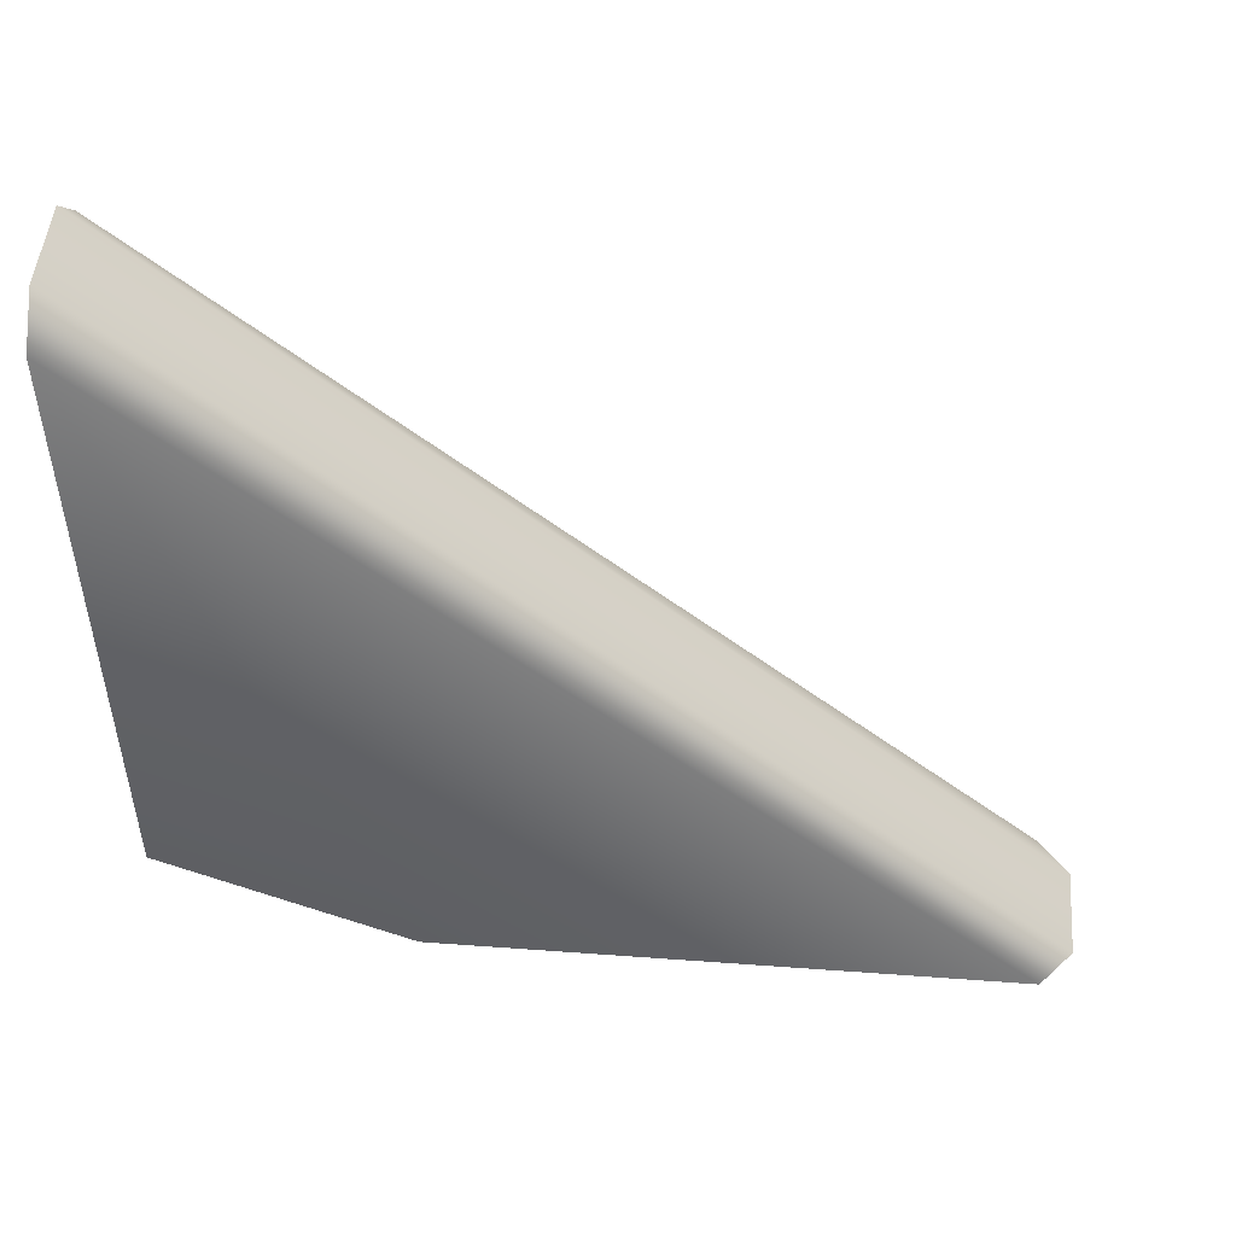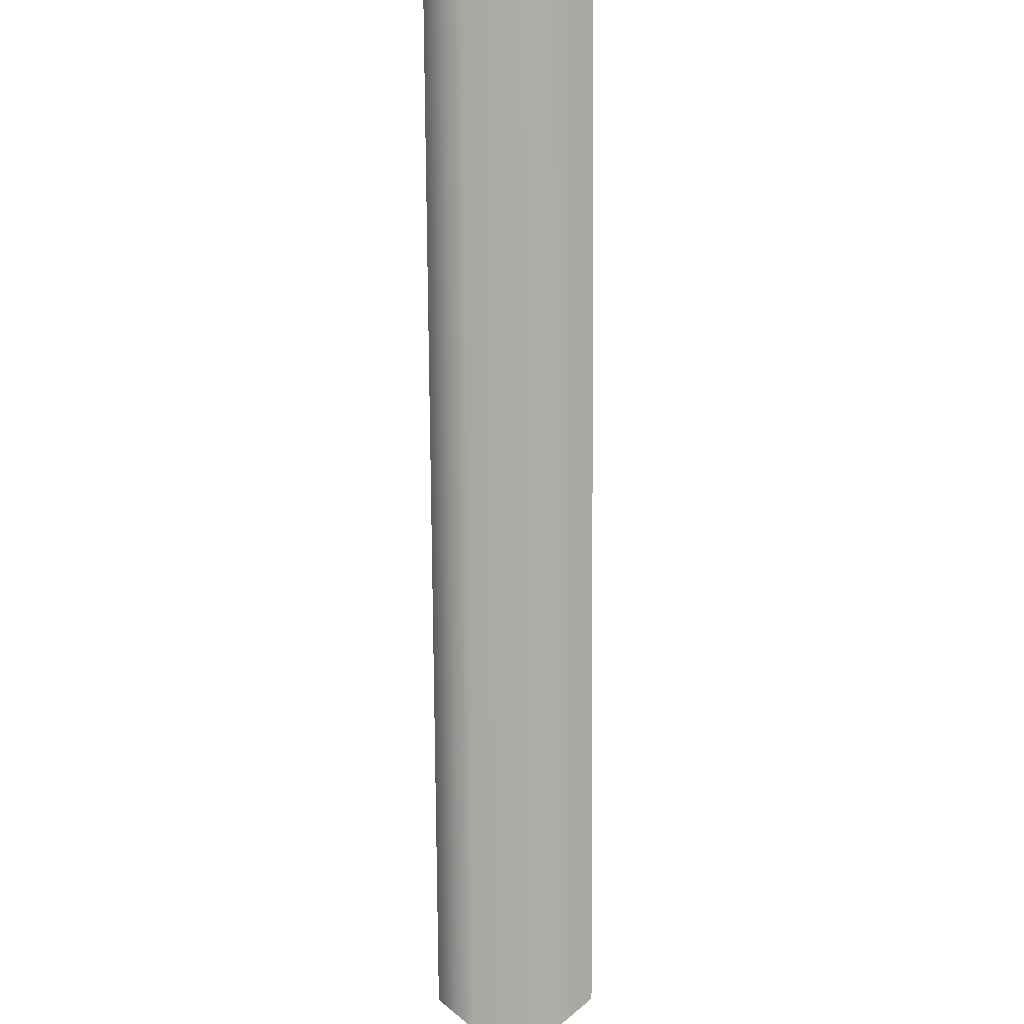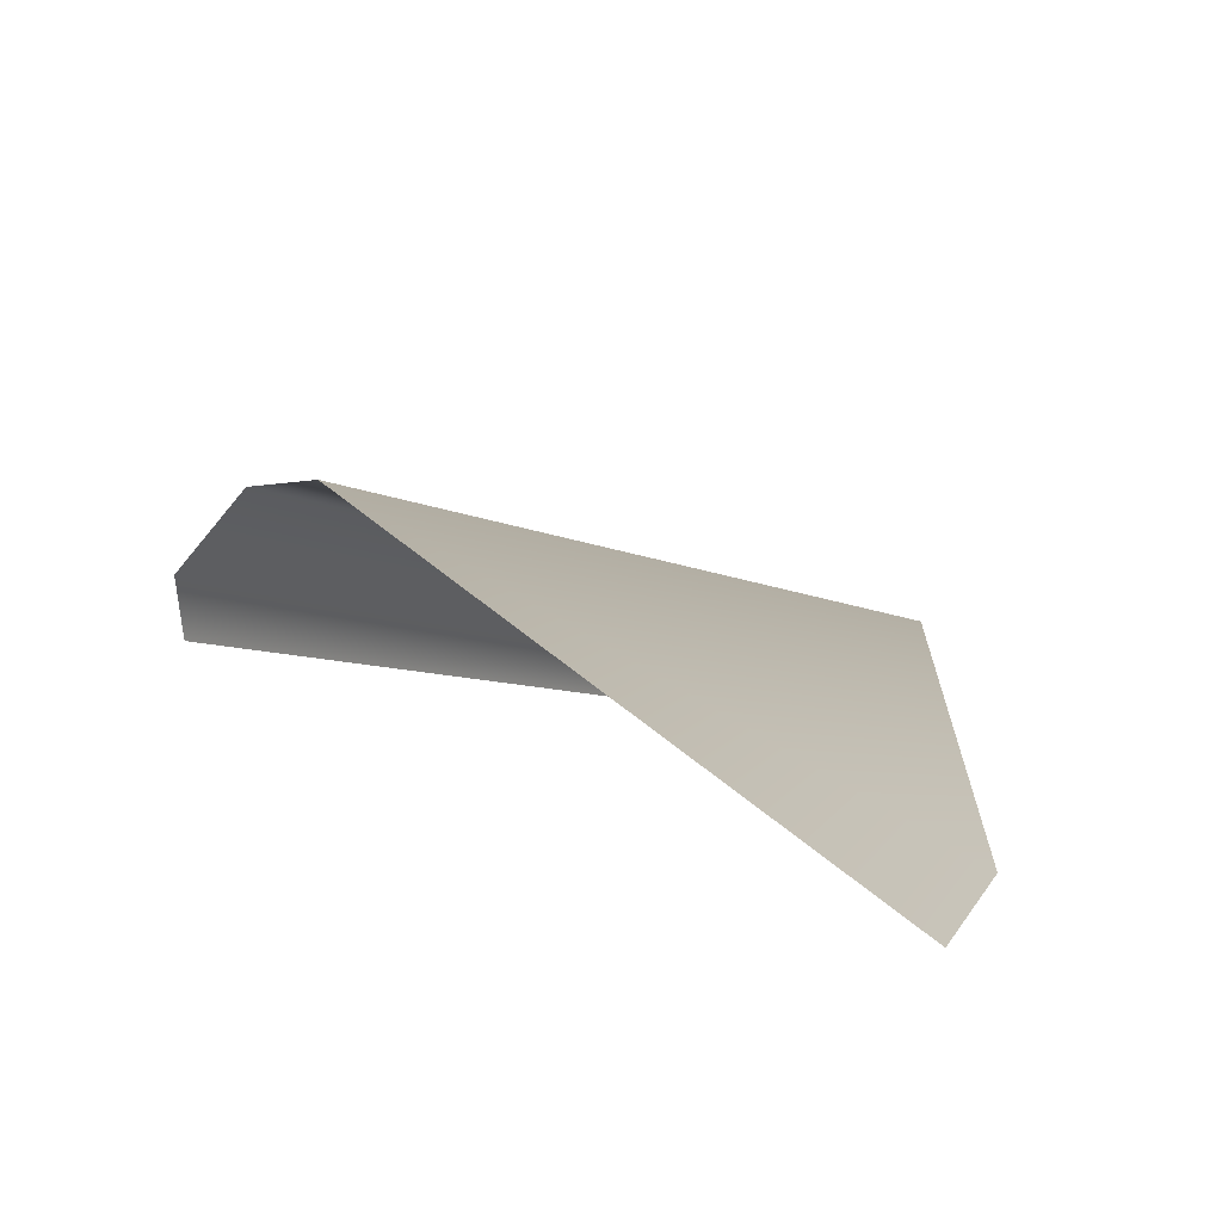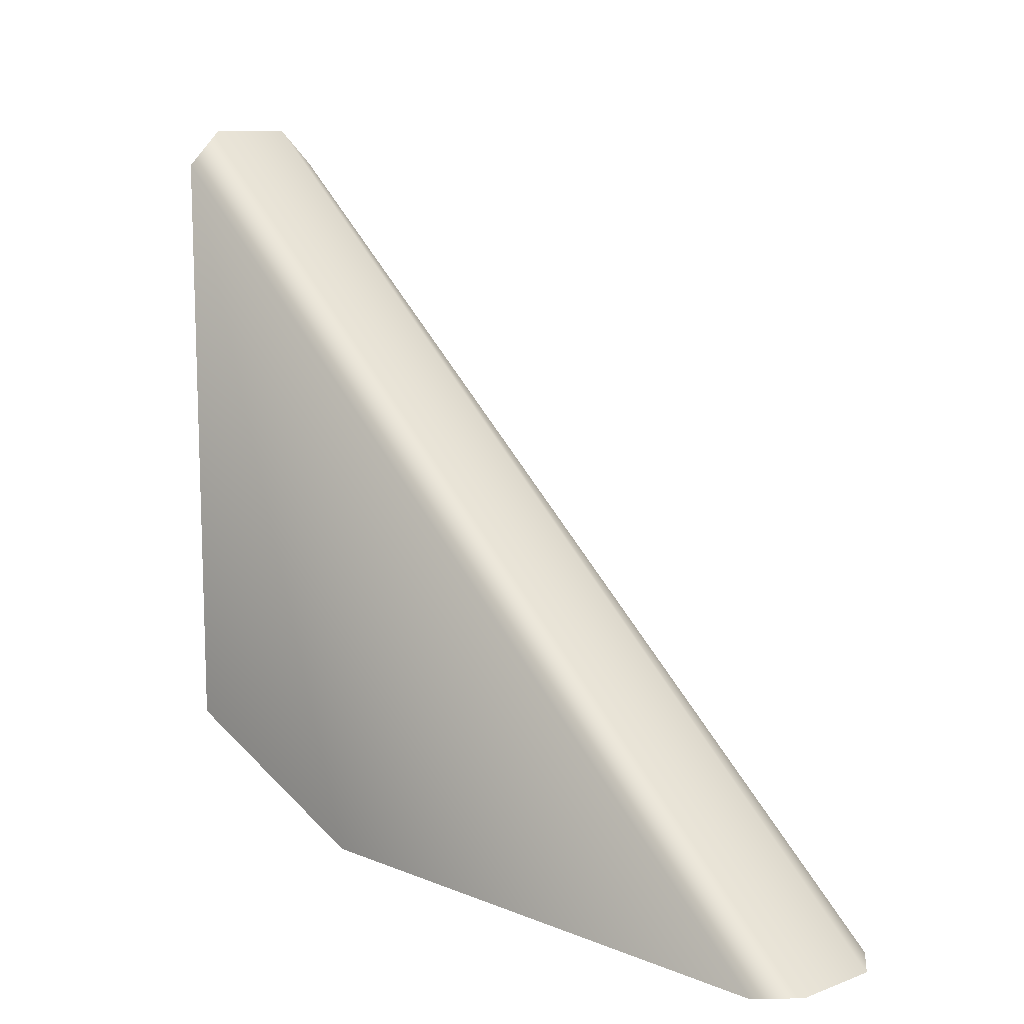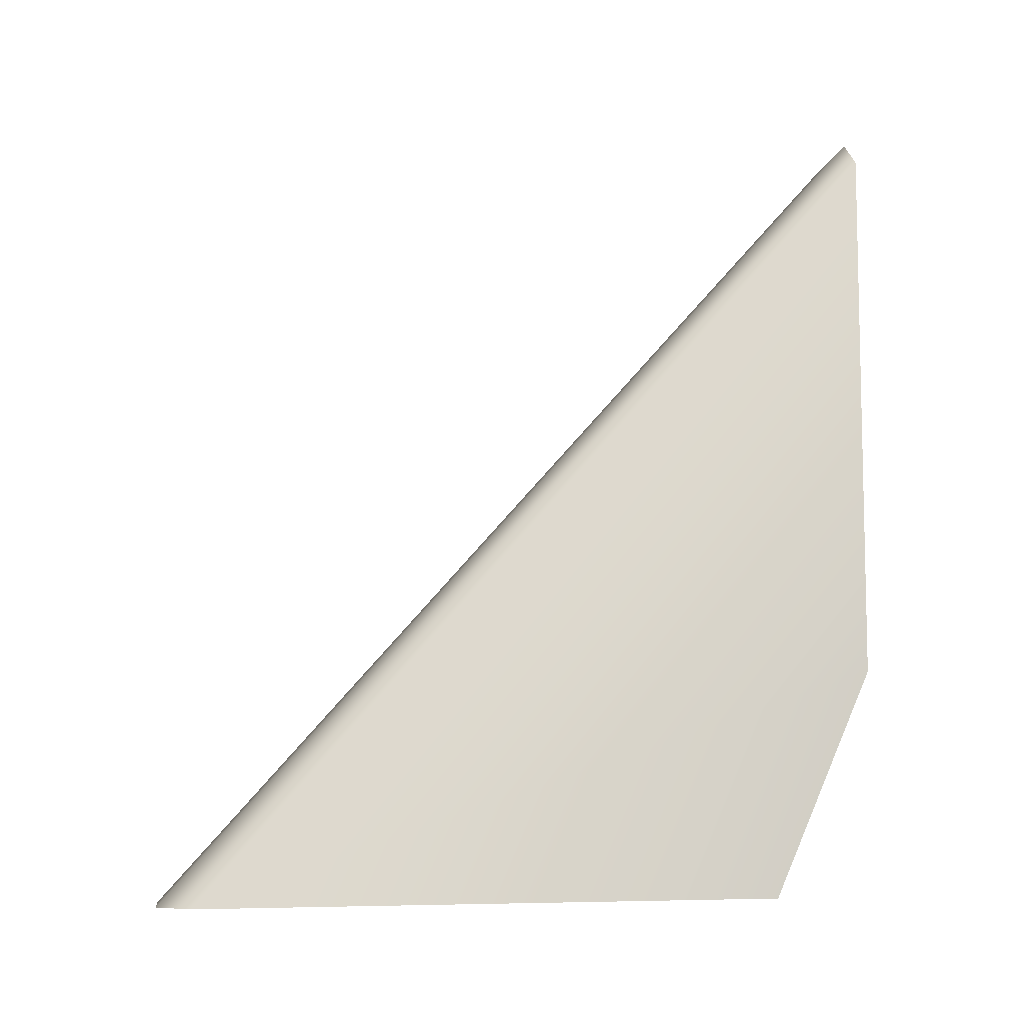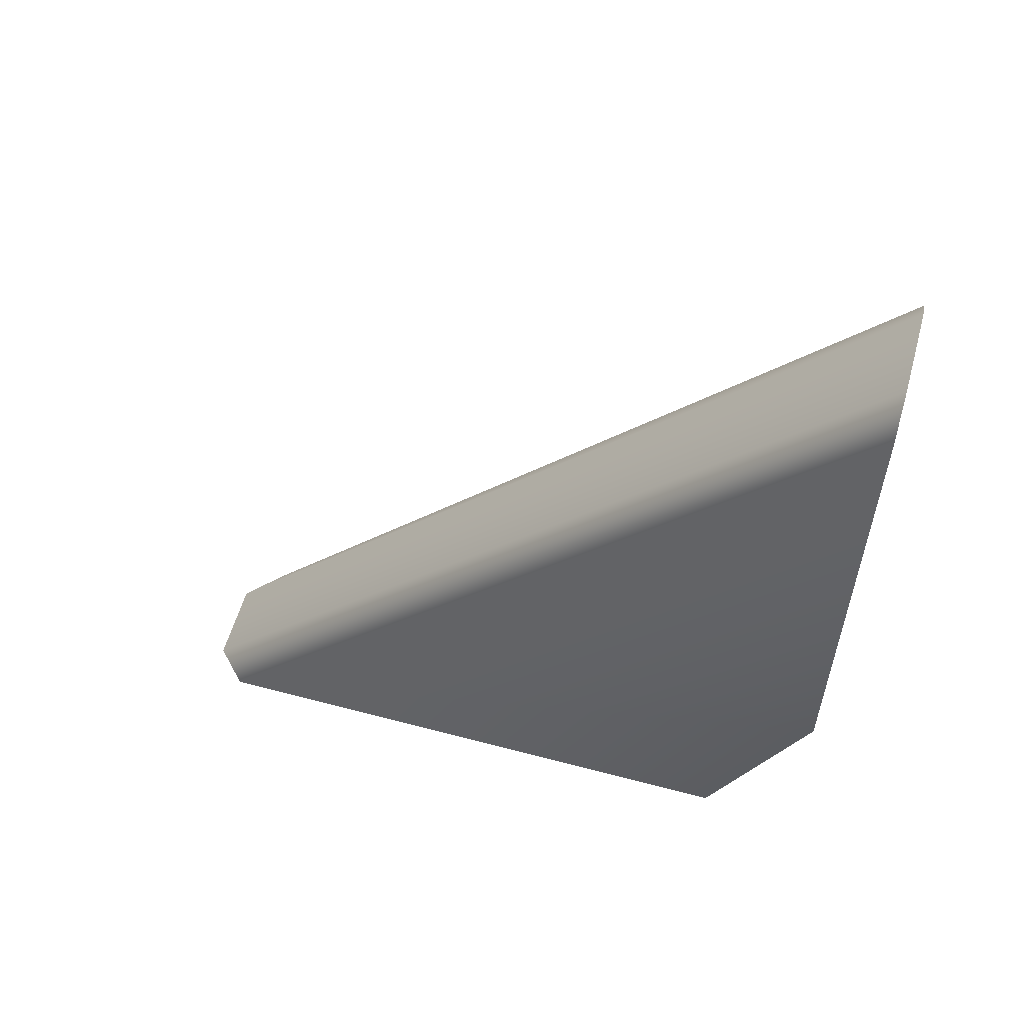
<metadata>
{"format":"obj","ext":"obj","renderer":"f3d","projection":"perspective","resolution":1024,"background":"white","views":[{"elev":48.8,"azim":-85.3,"up":"+Y"},{"elev":62.1,"azim":-0.5,"up":"+Y"},{"elev":-67.2,"azim":-129.6,"up":"+Z"},{"elev":9.8,"azim":-43.4,"up":"+Y"},{"elev":-7.8,"azim":-99.1,"up":"+Z"},{"elev":57.2,"azim":-74.3,"up":"+Z"}]}
</metadata>
<code>
g default
v -263.3 -57.55 161
v -158.7 -57.55 524.6
v -182.9 -57.55 544.7
v -239.5 -57.55 544.7
v -263.3 -57.55 524.6
v -158.7 400.9 3.737
v -263.3 400.9 3.737
v -263.3 9.48 7.265
v -182.9 424.1 3.737
v -239.5 424.1 3.737
g polySurface39 polySurface38 polySurface36 polySurface34
f 7 8 1
f 6 9 3 2
f 9 10 4 3
f 10 7 5 4
f 7 1 5

</code>
